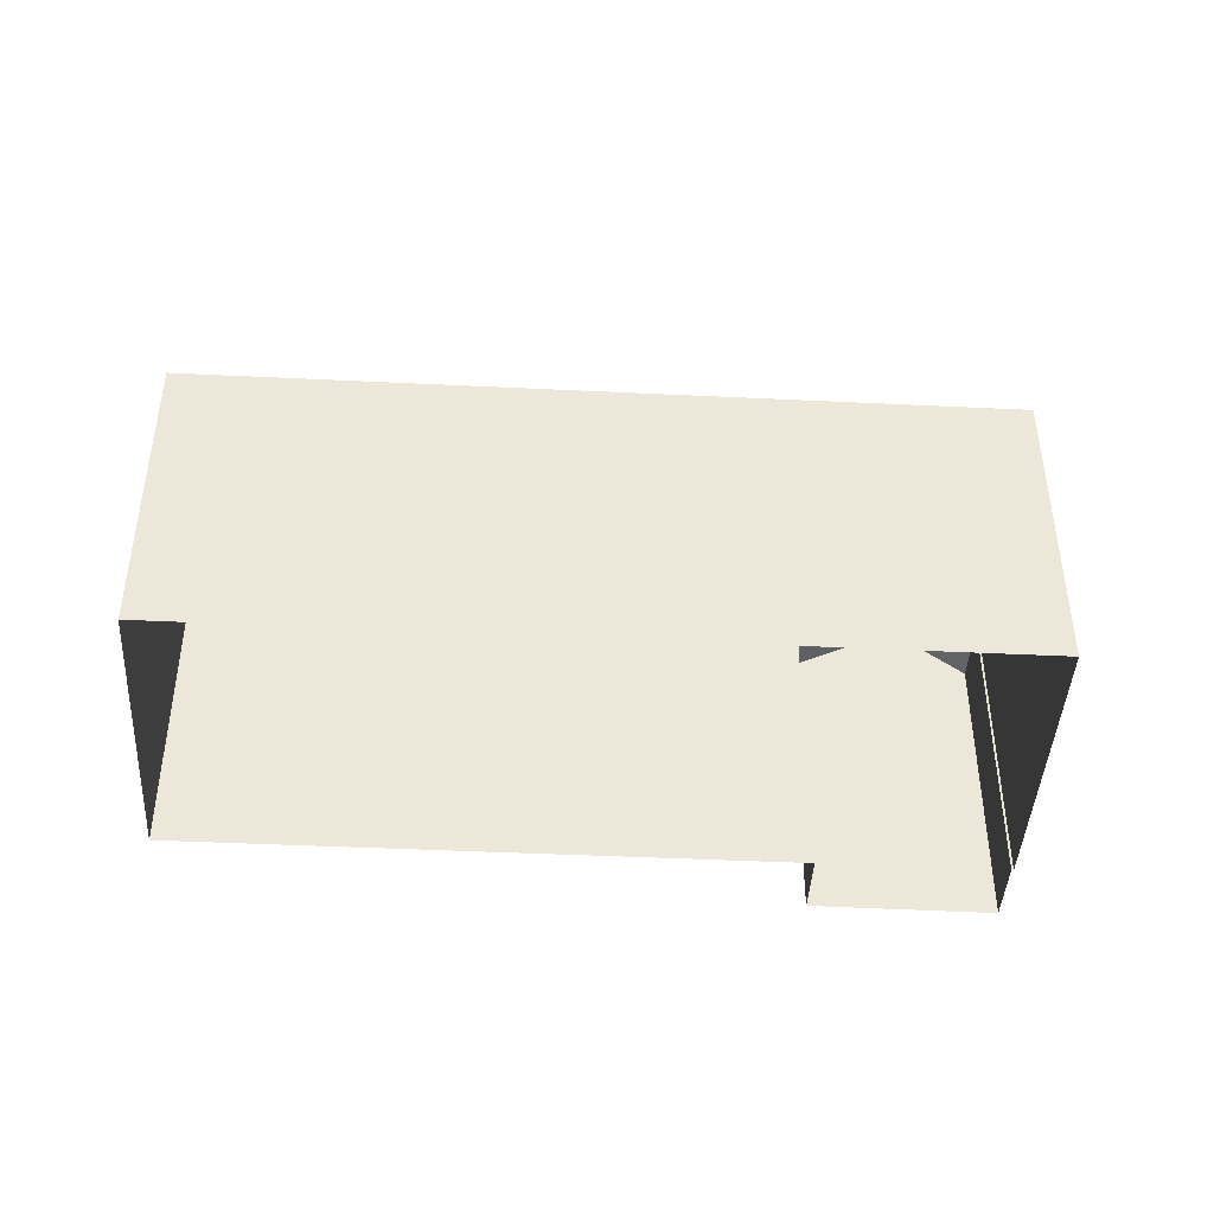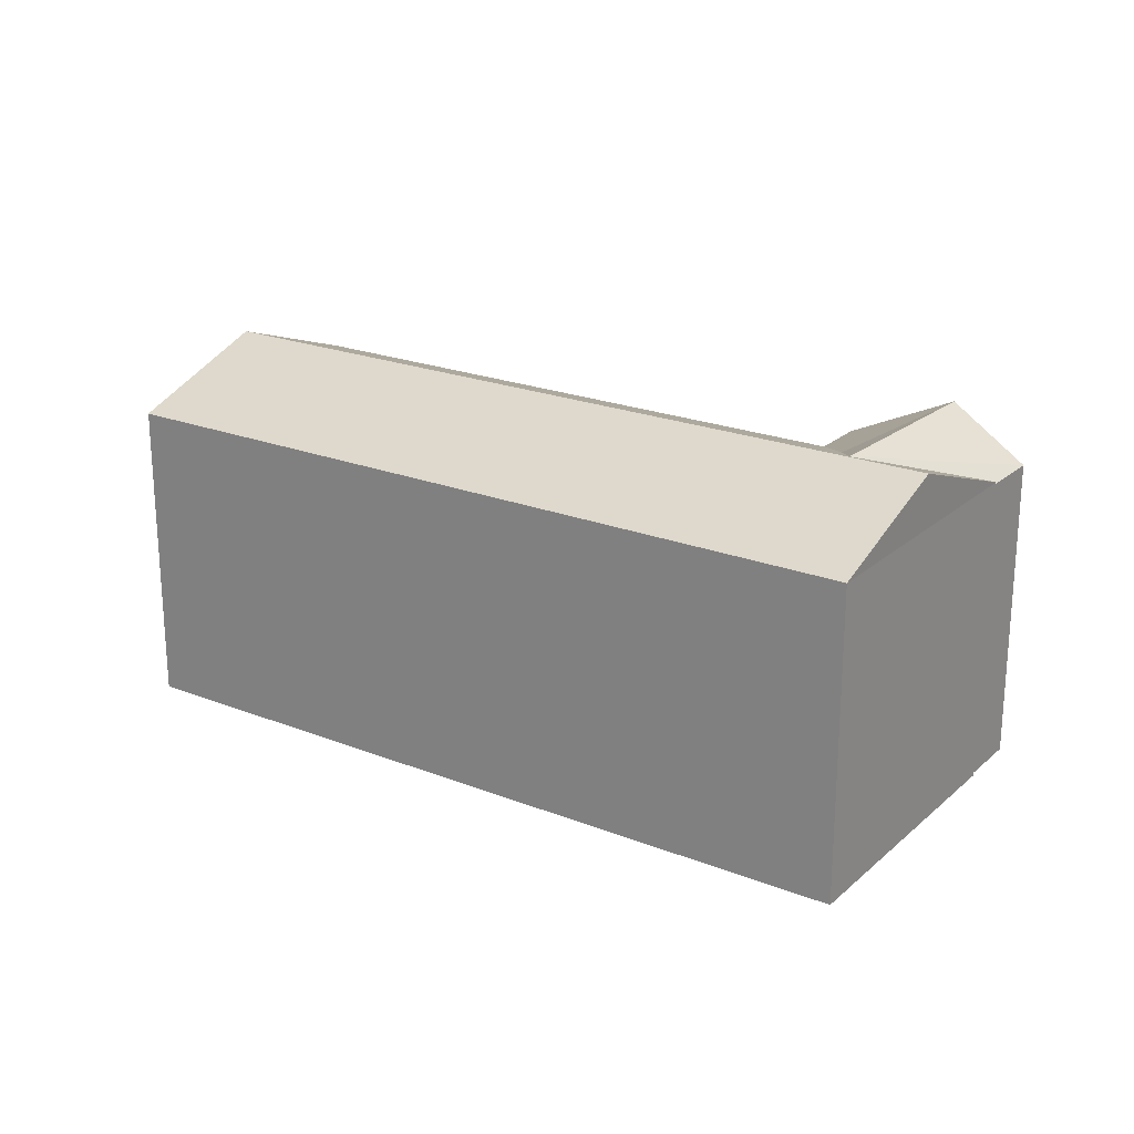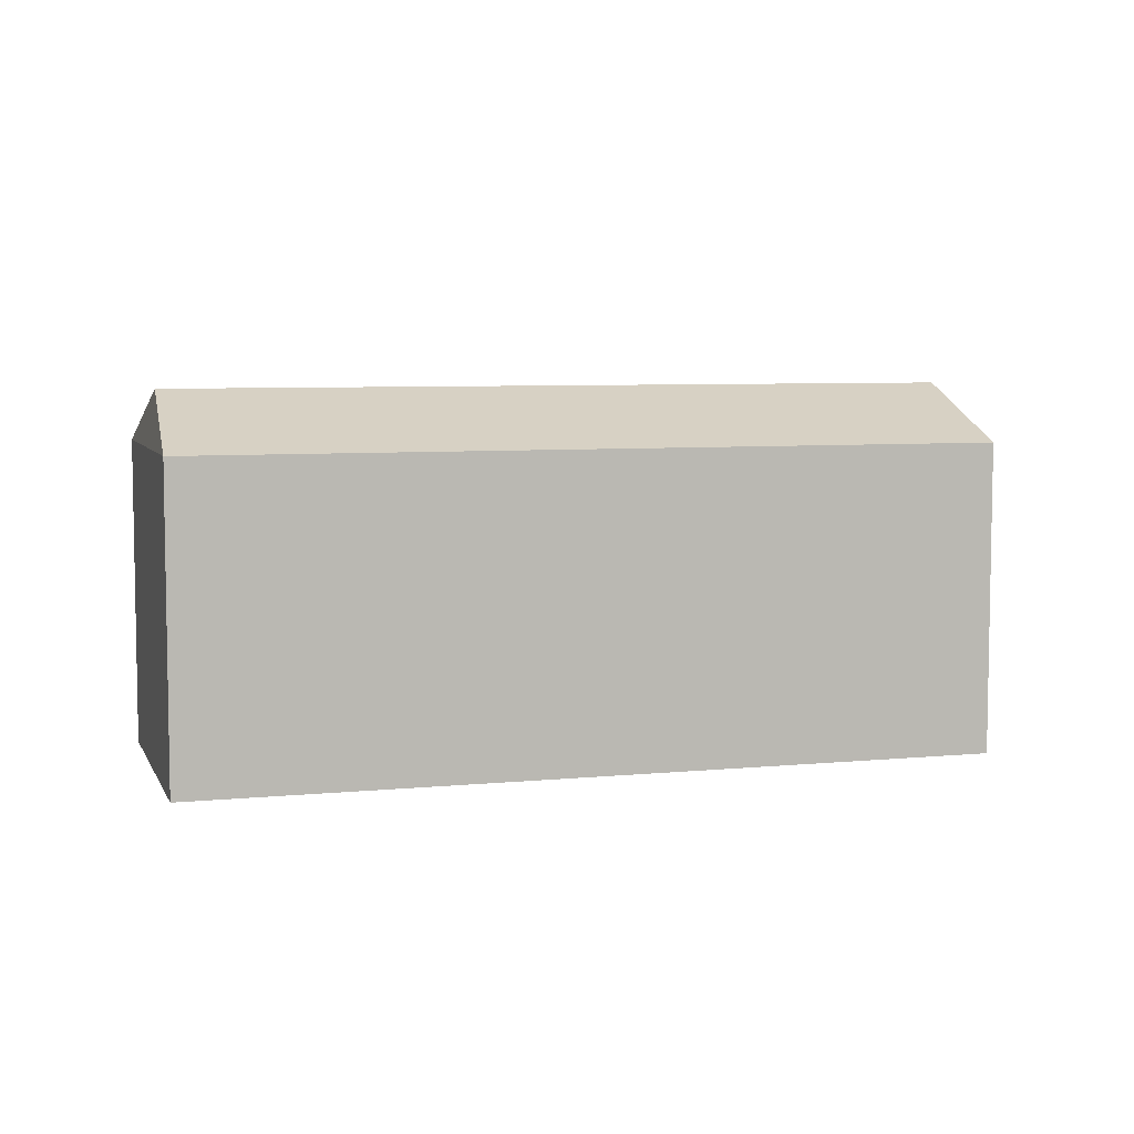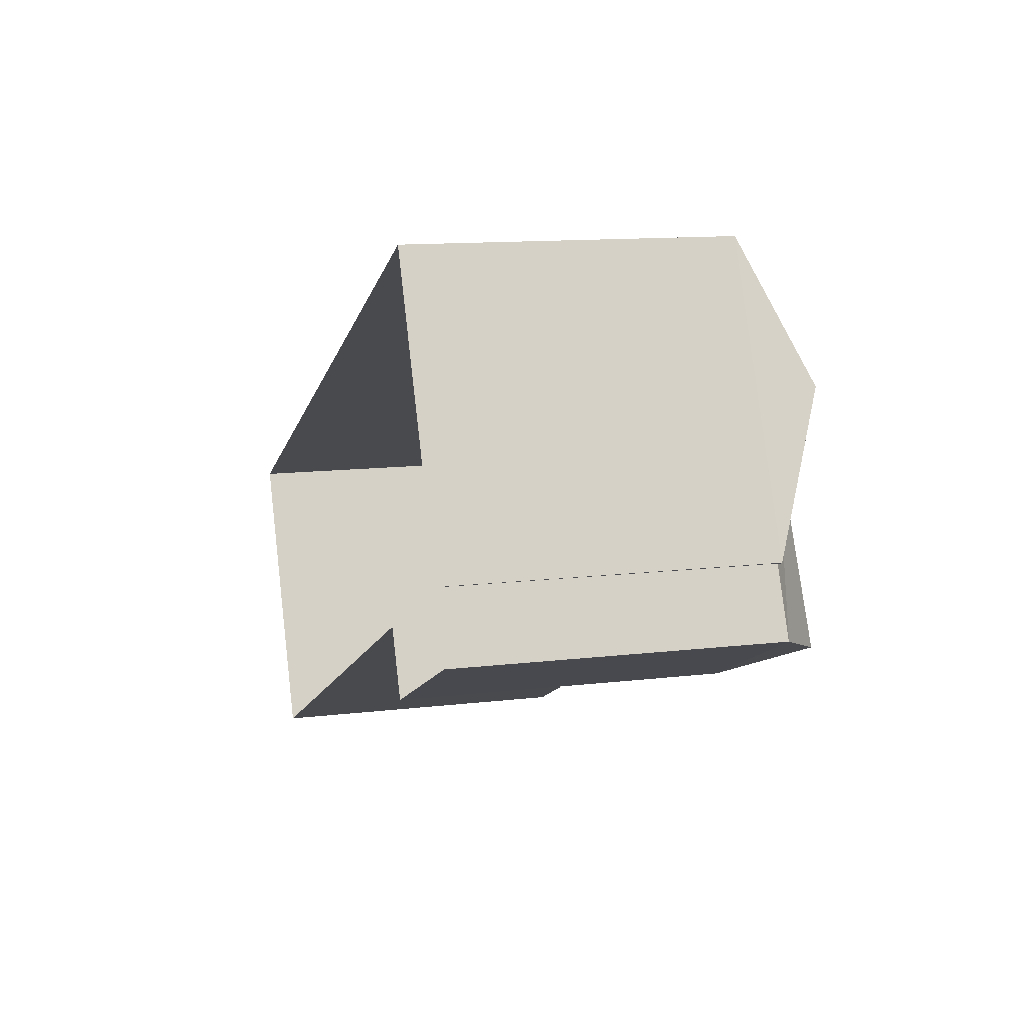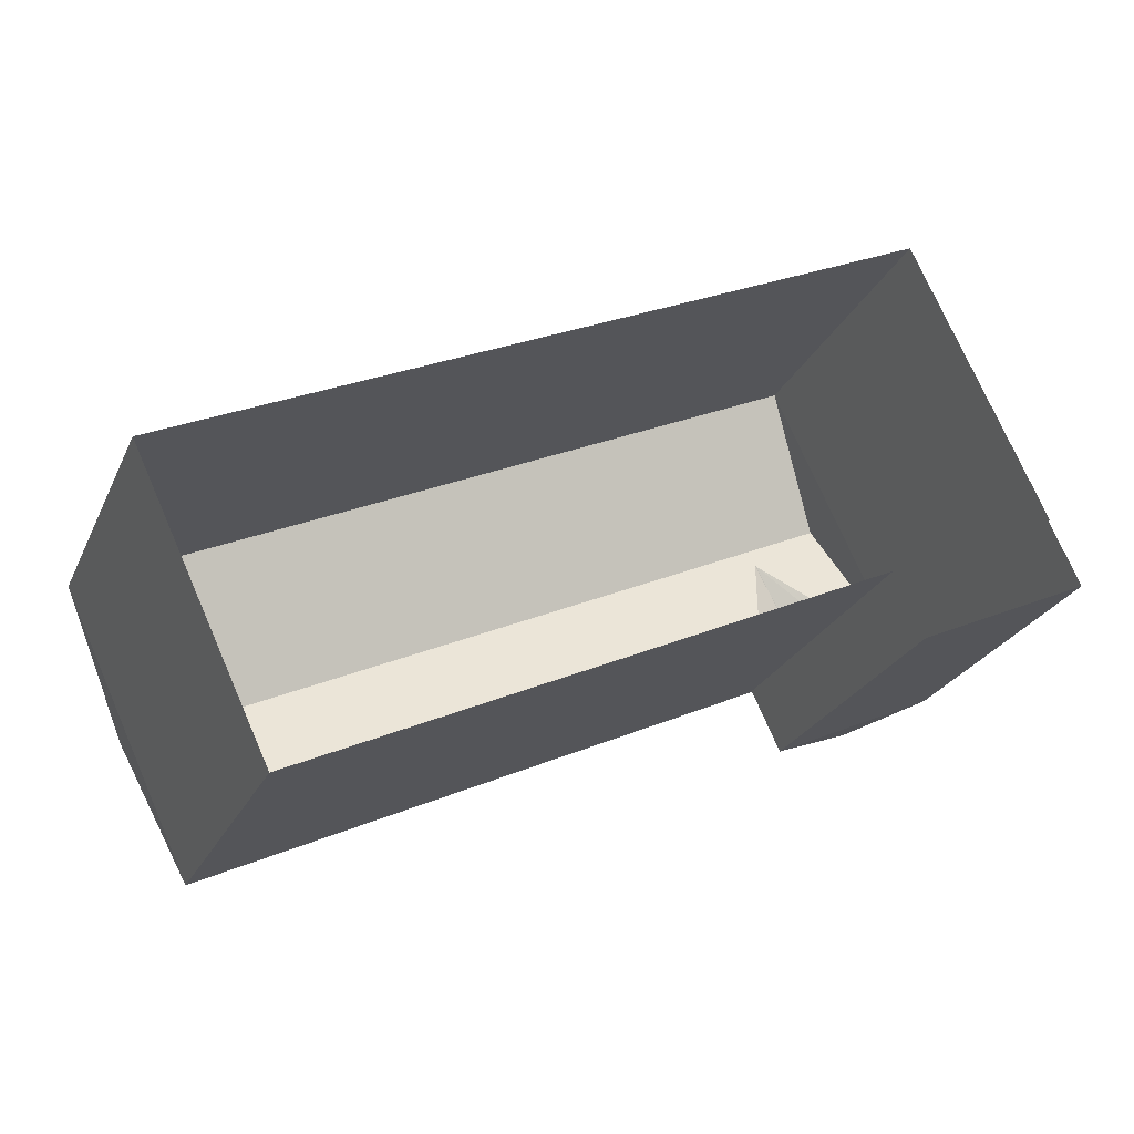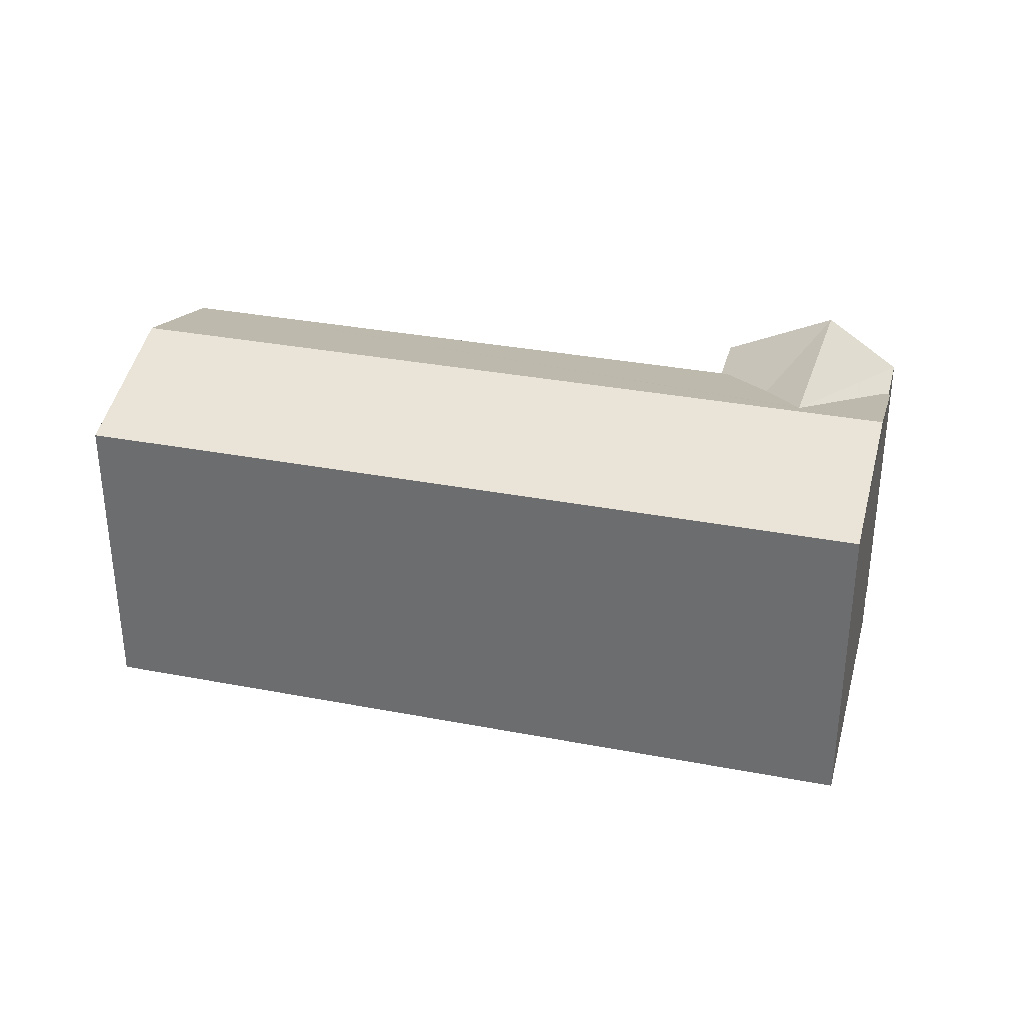
<metadata>
{"format":"obj","ext":"obj","renderer":"f3d","projection":"perspective","resolution":1024,"background":"white","views":[{"elev":-43.1,"azim":151.5,"up":"+Z"},{"elev":22.1,"azim":-170.8,"up":"+Z"},{"elev":6.3,"azim":138.4,"up":"+Z"},{"elev":12.5,"azim":-105.7,"up":"+Y"},{"elev":-25.1,"azim":159.6,"up":"+Y"},{"elev":33.4,"azim":169.5,"up":"+Z"}]}
</metadata>
<code>
v -1.26e+04 -3.364e+04 36.02
v -1.258e+04 -3.365e+04 36.02
v -1.26e+04 -3.365e+04 36.02
v -1.26e+04 -3.365e+04 36.02
v -1.26e+04 -3.365e+04 36.02
v -1.258e+04 -3.365e+04 36.02
v -1.26e+04 -3.365e+04 36.02
v -1.26e+04 -3.365e+04 36.02
v -1.26e+04 -3.364e+04 43.87
v -1.26e+04 -3.365e+04 43.88
v -1.26e+04 -3.364e+04 43.88
v -1.26e+04 -3.365e+04 42.74
v -1.26e+04 -3.365e+04 42.81
v -1.26e+04 -3.365e+04 42.74
v -1.26e+04 -3.365e+04 43.36
v -1.26e+04 -3.365e+04 42.74
v -1.26e+04 -3.365e+04 42.81
v -1.26e+04 -3.365e+04 42.74
v -1.26e+04 -3.365e+04 42.81
v -1.26e+04 -3.364e+04 44.03
v -1.258e+04 -3.365e+04 42.81
v -1.258e+04 -3.365e+04 44.02
v -1.26e+04 -3.364e+04 42.82
v -1.258e+04 -3.365e+04 42.81
f 1 2 3
f 1 4 5
f 2 6 3
f 7 4 8
f 4 3 8
f 1 3 4
f 9 10 11
f 9 12 10
f 13 14 12
f 9 13 12
f 11 10 15
f 16 17 18
f 18 17 10
f 17 15 10
f 19 13 20
f 11 21 20
f 15 17 21
f 13 9 20
f 15 21 11
f 9 11 20
f 21 22 20
f 23 20 22
f 24 23 22
f 22 21 24
f 10 12 18
f 3 18 8
f 3 16 18
f 18 7 8
f 18 12 7
f 4 7 12
f 14 4 12
f 19 20 23
f 21 6 2
f 24 21 2
f 21 16 6
f 6 16 3
f 17 16 21
f 4 14 5
f 5 14 19
f 14 13 19
f 19 23 1
f 5 19 1
f 24 2 1
f 23 24 1

</code>
